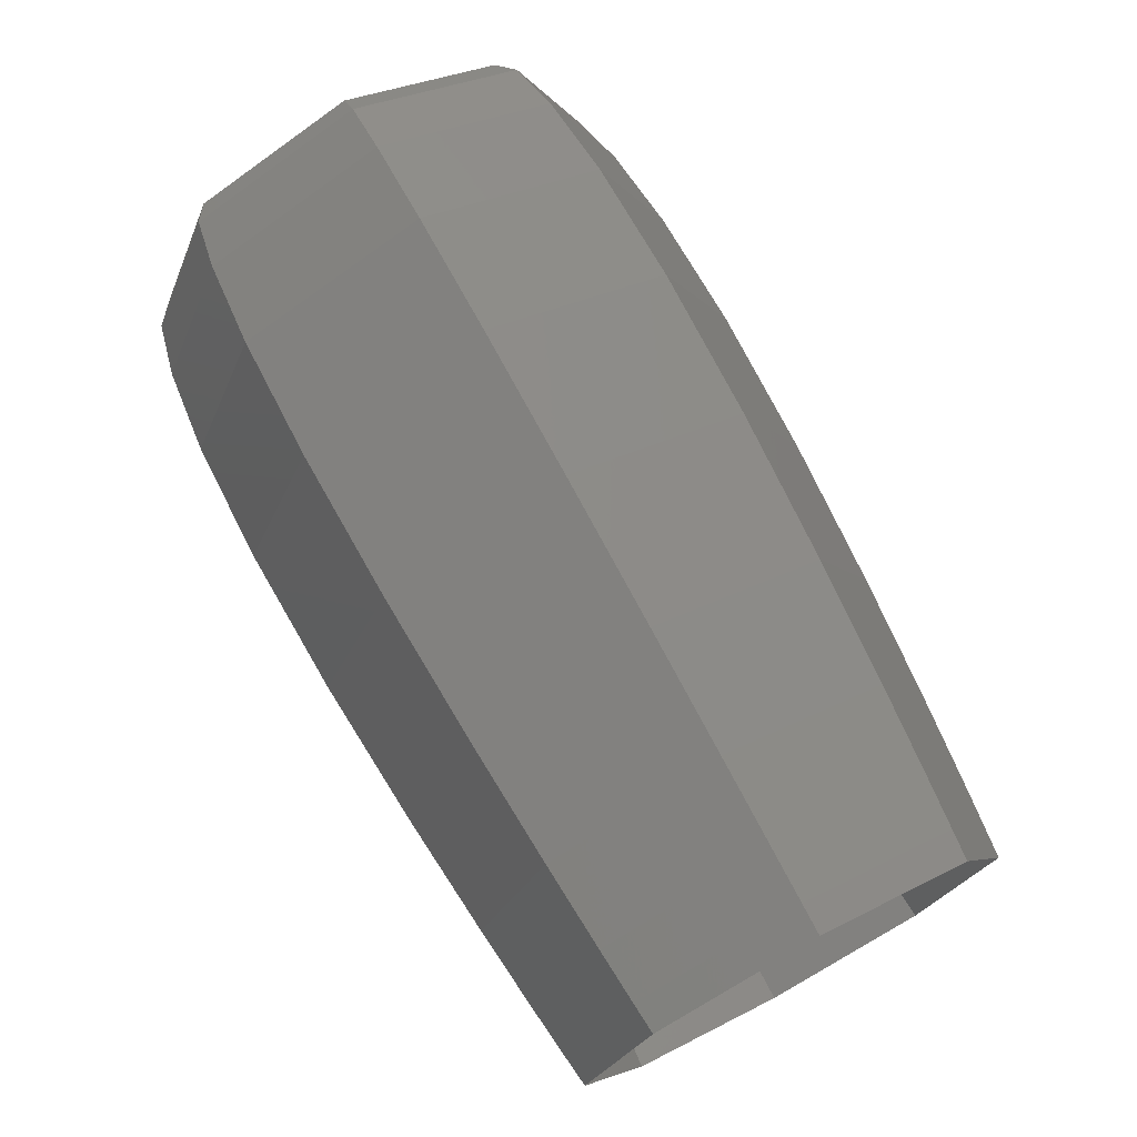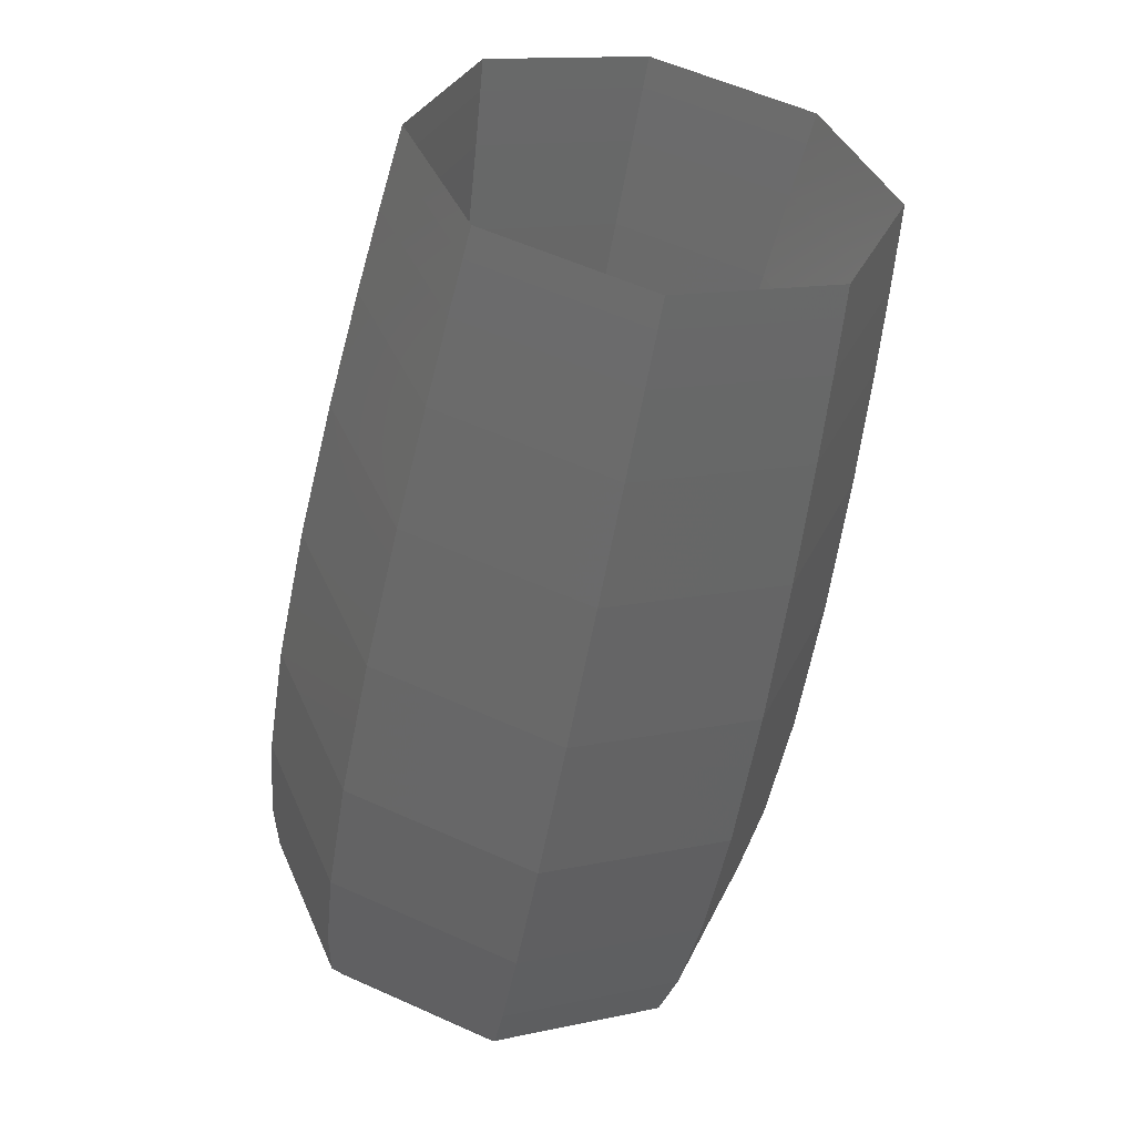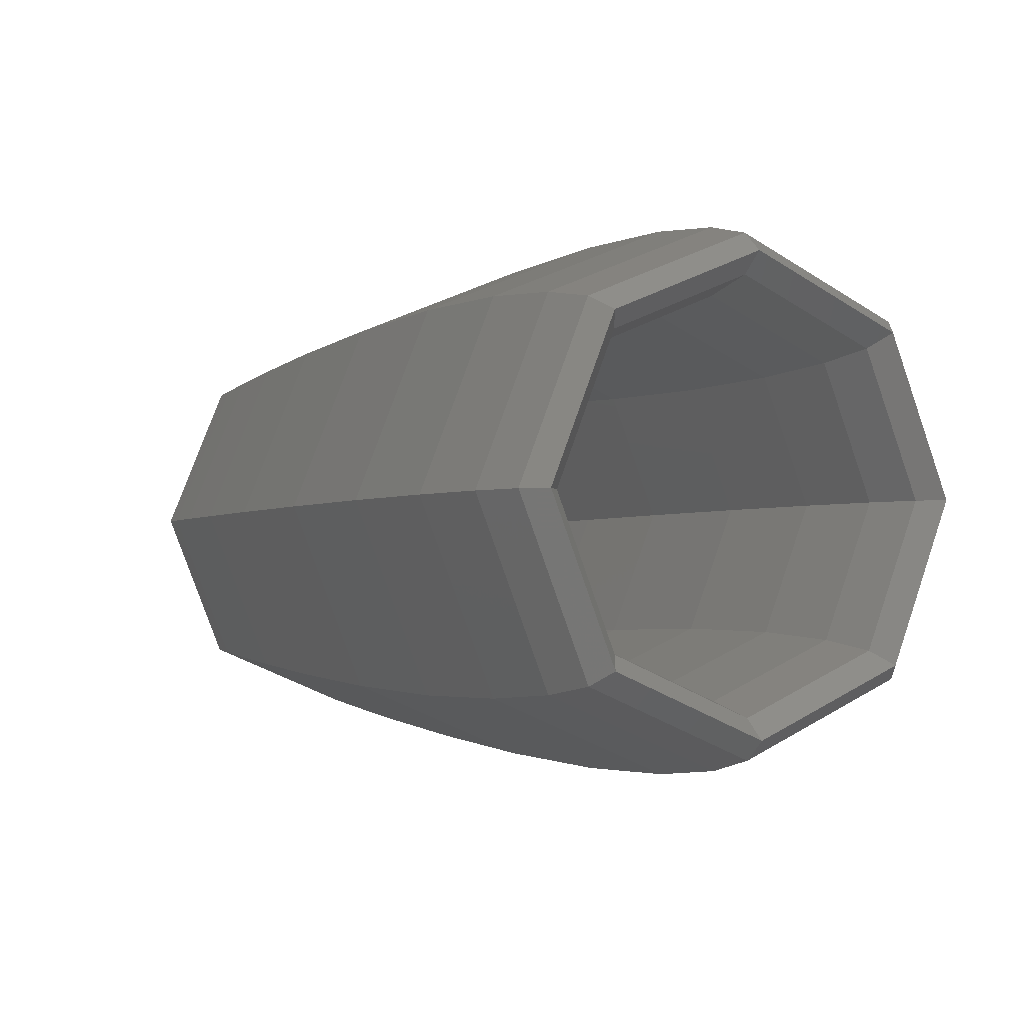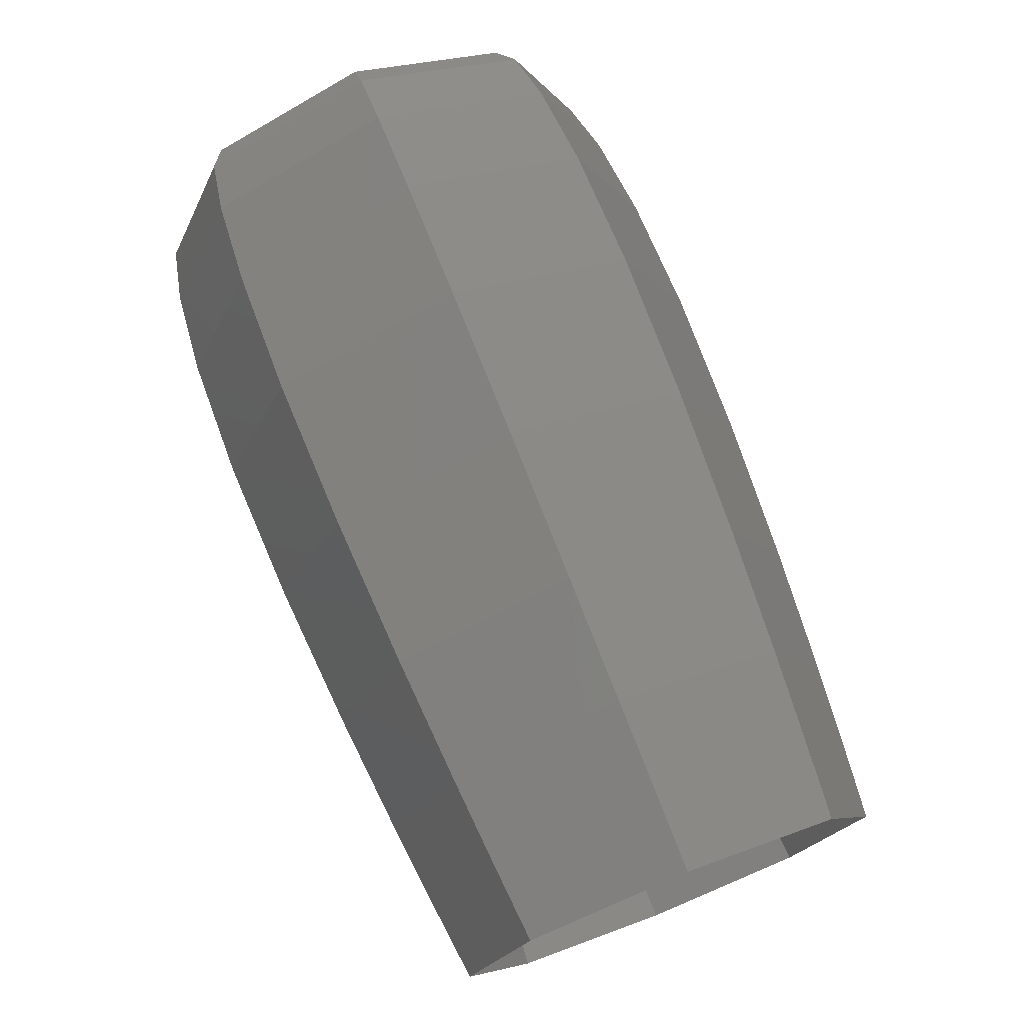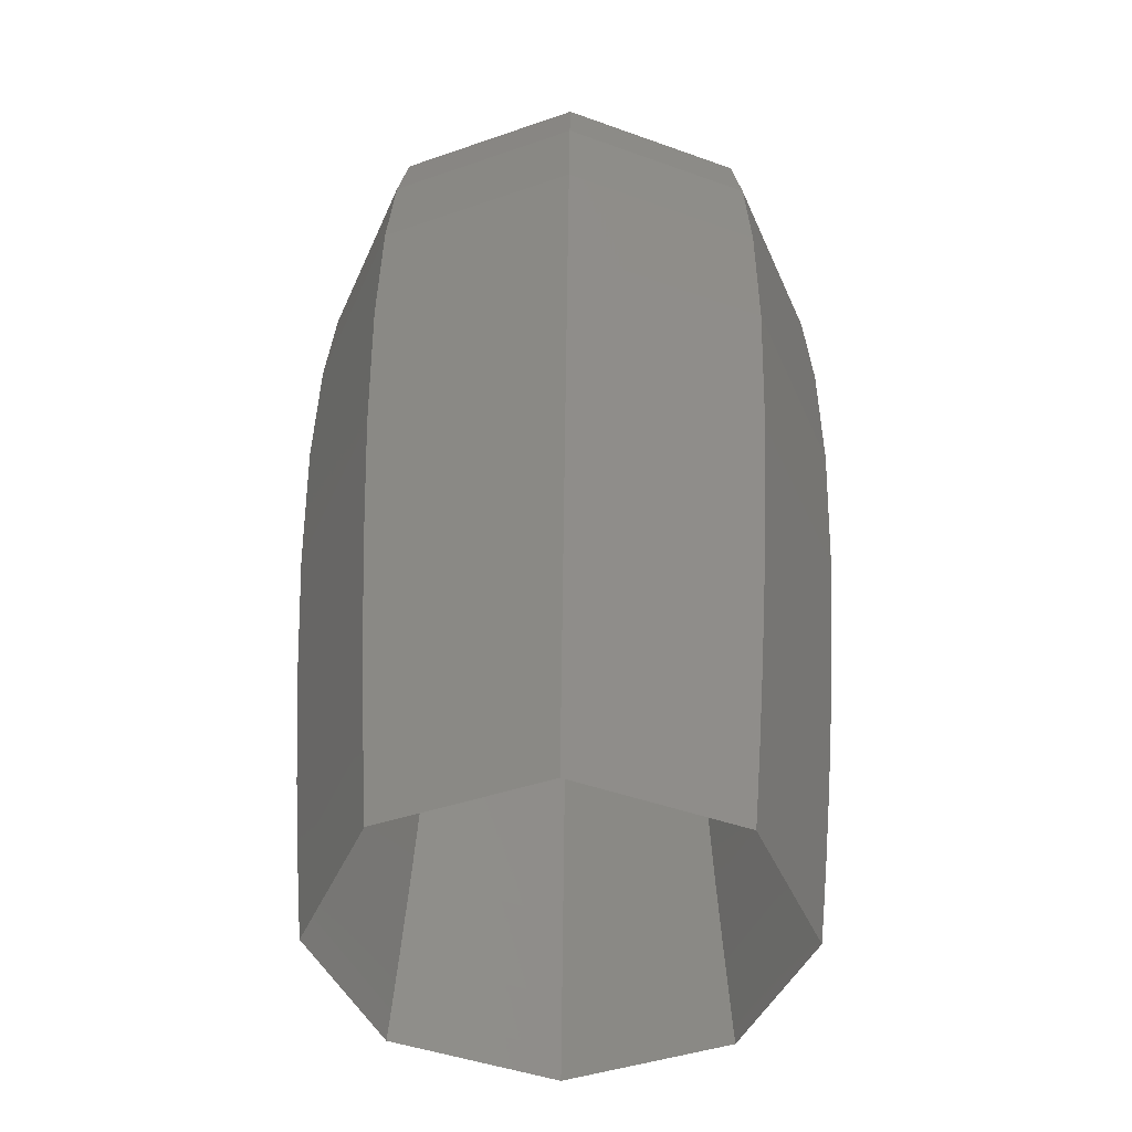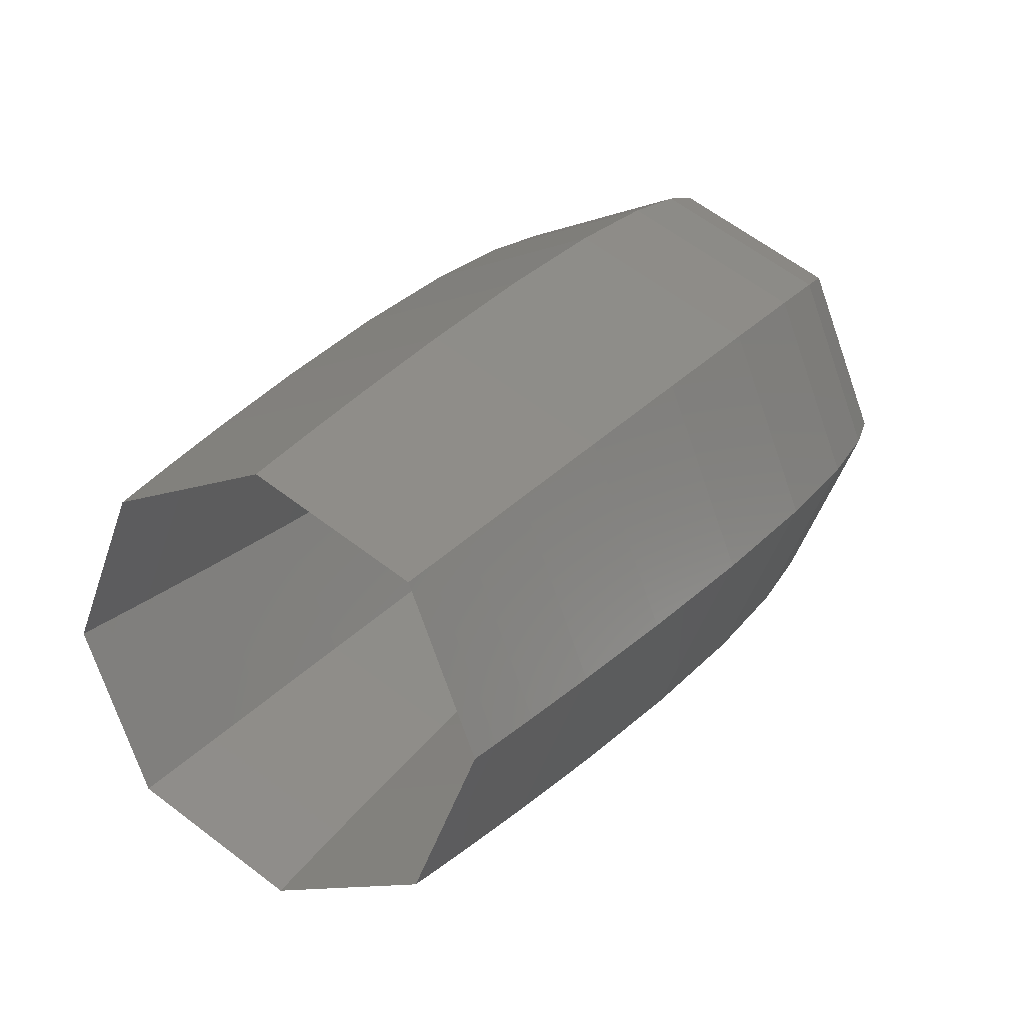
<metadata>
{"format":"stl","ext":"stl","renderer":"f3d","projection":"perspective","resolution":1024,"background":"white","views":[{"elev":72.8,"azim":61.7,"up":"+Y"},{"elev":-52.9,"azim":80.0,"up":"+Z"},{"elev":-2.4,"azim":-120.4,"up":"+Y"},{"elev":73.8,"azim":68.4,"up":"+Z"},{"elev":46.0,"azim":90.6,"up":"+Y"},{"elev":25.8,"azim":120.3,"up":"+Z"}]}
</metadata>
<code>
# stl→obj: 160 verts, 320 faces
v 1 0.25 0
v 0.9656 0.1739 -0.1739
v 1 0.1767 -0.1767
v 0.9656 0.2461 0
v 0.9055 0.1693 -0.1693
v 0.9055 0.2395 0
v 0.8079 0.1623 -0.1623
v 0.8079 0.2296 0
v 0.667 0.1536 -0.1536
v 0.667 0.2173 0
v 0.4947 0.1454 -0.1454
v 0.4947 0.2057 0
v 0.3221 0.2001 0
v 0.3221 0.1414 -0.1414
v 0.1808 0.2032 0
v 0.1808 0.1437 -0.1437
v 0.08323 0.2135 0
v 0.08323 0.151 -0.151
v 0.02468 0.2283 0
v 0.02468 0.1614 -0.1614
v 0 0.25 0
v 0 0.1767 -0.1767
v 0.02468 0.1921 -0.1921
v 0.02468 0.2717 0
v 0.08323 0.2025 -0.2025
v 0.08323 0.2865 0
v 0.1808 0.2098 -0.2098
v 0.1808 0.2968 0
v 0.3221 0.212 -0.212
v 0.3221 0.2999 0
v 0.4947 0.2081 -0.2081
v 0.4947 0.2943 0
v 0.667 0.2827 0
v 0.667 0.1999 -0.1999
v 0.8079 0.2704 0
v 0.8079 0.1911 -0.1911
v 0.9055 0.2605 0
v 0.9055 0.1842 -0.1842
v 0.9656 0.2539 0
v 0.9656 0.1795 -0.1795
v 0.9656 0 -0.2461
v 1 0 -0.25
v 0.9055 0 -0.2395
v 0.8079 0 -0.2296
v 0.667 0 -0.2173
v 0.4947 0 -0.2057
v 0.3221 0 -0.2001
v 0.1808 0 -0.2032
v 0.08323 0 -0.2135
v 0.02468 0 -0.2283
v 0 0 -0.25
v 0.02468 0 -0.2717
v 0.08323 0 -0.2865
v 0.1808 0 -0.2968
v 0.3221 0 -0.2999
v 0.4947 0 -0.2943
v 0.667 0 -0.2827
v 0.8079 0 -0.2704
v 0.9055 0 -0.2605
v 0.9656 0 -0.2539
v 0.9656 -0.1739 -0.1739
v 1 -0.1767 -0.1767
v 0.9055 -0.1693 -0.1693
v 0.8079 -0.1623 -0.1623
v 0.667 -0.1536 -0.1536
v 0.4947 -0.1454 -0.1454
v 0.3221 -0.1414 -0.1414
v 0.1808 -0.1437 -0.1437
v 0.08323 -0.151 -0.151
v 0.02468 -0.1614 -0.1614
v 0 -0.1767 -0.1767
v 0.02468 -0.1921 -0.1921
v 0.08323 -0.2025 -0.2025
v 0.1808 -0.2098 -0.2098
v 0.3221 -0.212 -0.212
v 0.4947 -0.2081 -0.2081
v 0.667 -0.1999 -0.1999
v 0.8079 -0.1911 -0.1911
v 0.9055 -0.1842 -0.1842
v 0.9656 -0.1795 -0.1795
v 0.9656 -0.2461 0
v 1 -0.25 0
v 0.9055 -0.2395 0
v 0.8079 -0.2296 0
v 0.667 -0.2173 0
v 0.4947 -0.2057 0
v 0.3221 -0.2001 0
v 0.1808 -0.2032 0
v 0.08323 -0.2135 0
v 0.02468 -0.2283 0
v 0 -0.25 0
v 0.02468 -0.2717 0
v 0.08323 -0.2865 0
v 0.1808 -0.2968 0
v 0.3221 -0.2999 0
v 0.4947 -0.2943 0
v 0.667 -0.2827 0
v 0.8079 -0.2704 0
v 0.9055 -0.2605 0
v 0.9656 -0.2539 0
v 0.9656 -0.1739 0.1739
v 1 -0.1767 0.1767
v 0.9055 -0.1693 0.1693
v 0.8079 -0.1623 0.1623
v 0.667 -0.1536 0.1536
v 0.4947 -0.1454 0.1454
v 0.3221 -0.1414 0.1414
v 0.1808 -0.1437 0.1437
v 0.08323 -0.151 0.151
v 0.02468 -0.1614 0.1614
v 0 -0.1767 0.1767
v 0.02468 -0.1921 0.1921
v 0.08323 -0.2025 0.2025
v 0.1808 -0.2098 0.2098
v 0.3221 -0.212 0.212
v 0.4947 -0.2081 0.2081
v 0.667 -0.1999 0.1999
v 0.8079 -0.1911 0.1911
v 0.9055 -0.1842 0.1842
v 0.9656 -0.1795 0.1795
v 0.9656 0 0.2461
v 1 0 0.25
v 0.9055 0 0.2395
v 0.8079 0 0.2296
v 0.667 0 0.2173
v 0.4947 0 0.2057
v 0.3221 0 0.2001
v 0.1808 0 0.2032
v 0.08323 0 0.2135
v 0.02468 0 0.2283
v 0 0 0.25
v 0.02468 0 0.2717
v 0.08323 0 0.2865
v 0.1808 0 0.2968
v 0.3221 0 0.2999
v 0.4947 0 0.2943
v 0.667 0 0.2827
v 0.8079 0 0.2704
v 0.9055 0 0.2605
v 0.9656 0 0.2539
v 0.9656 0.1739 0.1739
v 1 0.1767 0.1767
v 0.9055 0.1693 0.1693
v 0.8079 0.1623 0.1623
v 0.667 0.1536 0.1536
v 0.4947 0.1454 0.1454
v 0.3221 0.1414 0.1414
v 0.1808 0.1437 0.1437
v 0.08323 0.151 0.151
v 0.02468 0.1614 0.1614
v 0 0.1767 0.1767
v 0.02468 0.1921 0.1921
v 0.08323 0.2025 0.2025
v 0.1808 0.2098 0.2098
v 0.3221 0.212 0.212
v 0.4947 0.2081 0.2081
v 0.667 0.1999 0.1999
v 0.8079 0.1911 0.1911
v 0.9055 0.1842 0.1842
v 0.9656 0.1795 0.1795
f 1 2 3
f 1 4 2
f 4 5 2
f 4 6 5
f 6 7 5
f 6 8 7
f 8 9 7
f 8 10 9
f 10 11 9
f 10 12 11
f 12 13 11
f 11 13 14
f 13 15 14
f 14 15 16
f 15 17 16
f 16 17 18
f 17 19 18
f 18 19 20
f 19 21 20
f 20 21 22
f 21 23 22
f 21 24 23
f 24 25 23
f 24 26 25
f 26 27 25
f 26 28 27
f 28 29 27
f 28 30 29
f 30 31 29
f 30 32 31
f 32 33 31
f 31 33 34
f 33 35 34
f 34 35 36
f 35 37 36
f 36 37 38
f 37 39 38
f 38 39 40
f 39 1 40
f 40 1 3
f 3 41 42
f 3 2 41
f 2 43 41
f 2 5 43
f 5 44 43
f 5 7 44
f 7 45 44
f 7 9 45
f 9 46 45
f 9 11 46
f 11 14 46
f 46 14 47
f 14 16 47
f 47 16 48
f 16 18 48
f 48 18 49
f 18 20 49
f 49 20 50
f 20 22 50
f 50 22 51
f 22 52 51
f 22 23 52
f 23 53 52
f 23 25 53
f 25 54 53
f 25 27 54
f 27 55 54
f 27 29 55
f 29 56 55
f 29 31 56
f 31 34 56
f 56 34 57
f 34 36 57
f 57 36 58
f 36 38 58
f 58 38 59
f 38 40 59
f 59 40 60
f 40 3 60
f 60 3 42
f 42 61 62
f 42 41 61
f 41 63 61
f 41 43 63
f 43 64 63
f 43 44 64
f 44 65 64
f 44 45 65
f 45 66 65
f 45 46 66
f 46 47 66
f 66 47 67
f 47 48 67
f 67 48 68
f 48 49 68
f 68 49 69
f 49 50 69
f 69 50 70
f 50 51 70
f 70 51 71
f 51 72 71
f 51 52 72
f 52 73 72
f 52 53 73
f 53 74 73
f 53 54 74
f 54 75 74
f 54 55 75
f 55 76 75
f 55 56 76
f 56 57 76
f 76 57 77
f 57 58 77
f 77 58 78
f 58 59 78
f 78 59 79
f 59 60 79
f 79 60 80
f 60 42 80
f 80 42 62
f 62 81 82
f 62 61 81
f 61 83 81
f 61 63 83
f 63 84 83
f 63 64 84
f 64 85 84
f 64 65 85
f 65 86 85
f 65 66 86
f 66 67 86
f 86 67 87
f 67 68 87
f 87 68 88
f 68 69 88
f 88 69 89
f 69 70 89
f 89 70 90
f 70 71 90
f 90 71 91
f 71 92 91
f 71 72 92
f 72 93 92
f 72 73 93
f 73 94 93
f 73 74 94
f 74 95 94
f 74 75 95
f 75 96 95
f 75 76 96
f 76 77 96
f 96 77 97
f 77 78 97
f 97 78 98
f 78 79 98
f 98 79 99
f 79 80 99
f 99 80 100
f 80 62 100
f 100 62 82
f 82 101 102
f 82 81 101
f 81 103 101
f 81 83 103
f 83 104 103
f 83 84 104
f 84 105 104
f 84 85 105
f 85 106 105
f 85 86 106
f 86 87 106
f 106 87 107
f 87 88 107
f 107 88 108
f 88 89 108
f 108 89 109
f 89 90 109
f 109 90 110
f 90 91 110
f 110 91 111
f 91 112 111
f 91 92 112
f 92 113 112
f 92 93 113
f 93 114 113
f 93 94 114
f 94 115 114
f 94 95 115
f 95 116 115
f 95 96 116
f 96 97 116
f 116 97 117
f 97 98 117
f 117 98 118
f 98 99 118
f 118 99 119
f 99 100 119
f 119 100 120
f 100 82 120
f 120 82 102
f 102 121 122
f 102 101 121
f 101 123 121
f 101 103 123
f 103 124 123
f 103 104 124
f 104 125 124
f 104 105 125
f 105 126 125
f 105 106 126
f 106 107 126
f 126 107 127
f 107 108 127
f 127 108 128
f 108 109 128
f 128 109 129
f 109 110 129
f 129 110 130
f 110 111 130
f 130 111 131
f 111 132 131
f 111 112 132
f 112 133 132
f 112 113 133
f 113 134 133
f 113 114 134
f 114 135 134
f 114 115 135
f 115 136 135
f 115 116 136
f 116 117 136
f 136 117 137
f 117 118 137
f 137 118 138
f 118 119 138
f 138 119 139
f 119 120 139
f 139 120 140
f 120 102 140
f 140 102 122
f 122 141 142
f 122 121 141
f 121 143 141
f 121 123 143
f 123 144 143
f 123 124 144
f 124 145 144
f 124 125 145
f 125 146 145
f 125 126 146
f 126 127 146
f 146 127 147
f 127 128 147
f 147 128 148
f 128 129 148
f 148 129 149
f 129 130 149
f 149 130 150
f 130 131 150
f 150 131 151
f 131 152 151
f 131 132 152
f 132 153 152
f 132 133 153
f 133 154 153
f 133 134 154
f 134 155 154
f 134 135 155
f 135 156 155
f 135 136 156
f 136 137 156
f 156 137 157
f 137 138 157
f 157 138 158
f 138 139 158
f 158 139 159
f 139 140 159
f 159 140 160
f 140 122 160
f 160 122 142
f 142 4 1
f 142 141 4
f 141 6 4
f 141 143 6
f 143 8 6
f 143 144 8
f 144 10 8
f 144 145 10
f 145 12 10
f 145 146 12
f 146 147 12
f 12 147 13
f 147 148 13
f 13 148 15
f 148 149 15
f 15 149 17
f 149 150 17
f 17 150 19
f 150 151 19
f 19 151 21
f 151 24 21
f 151 152 24
f 152 26 24
f 152 153 26
f 153 28 26
f 153 154 28
f 154 30 28
f 154 155 30
f 155 32 30
f 155 156 32
f 156 157 32
f 32 157 33
f 157 158 33
f 33 158 35
f 158 159 35
f 35 159 37
f 159 160 37
f 37 160 39
f 160 142 39
f 39 142 1

</code>
